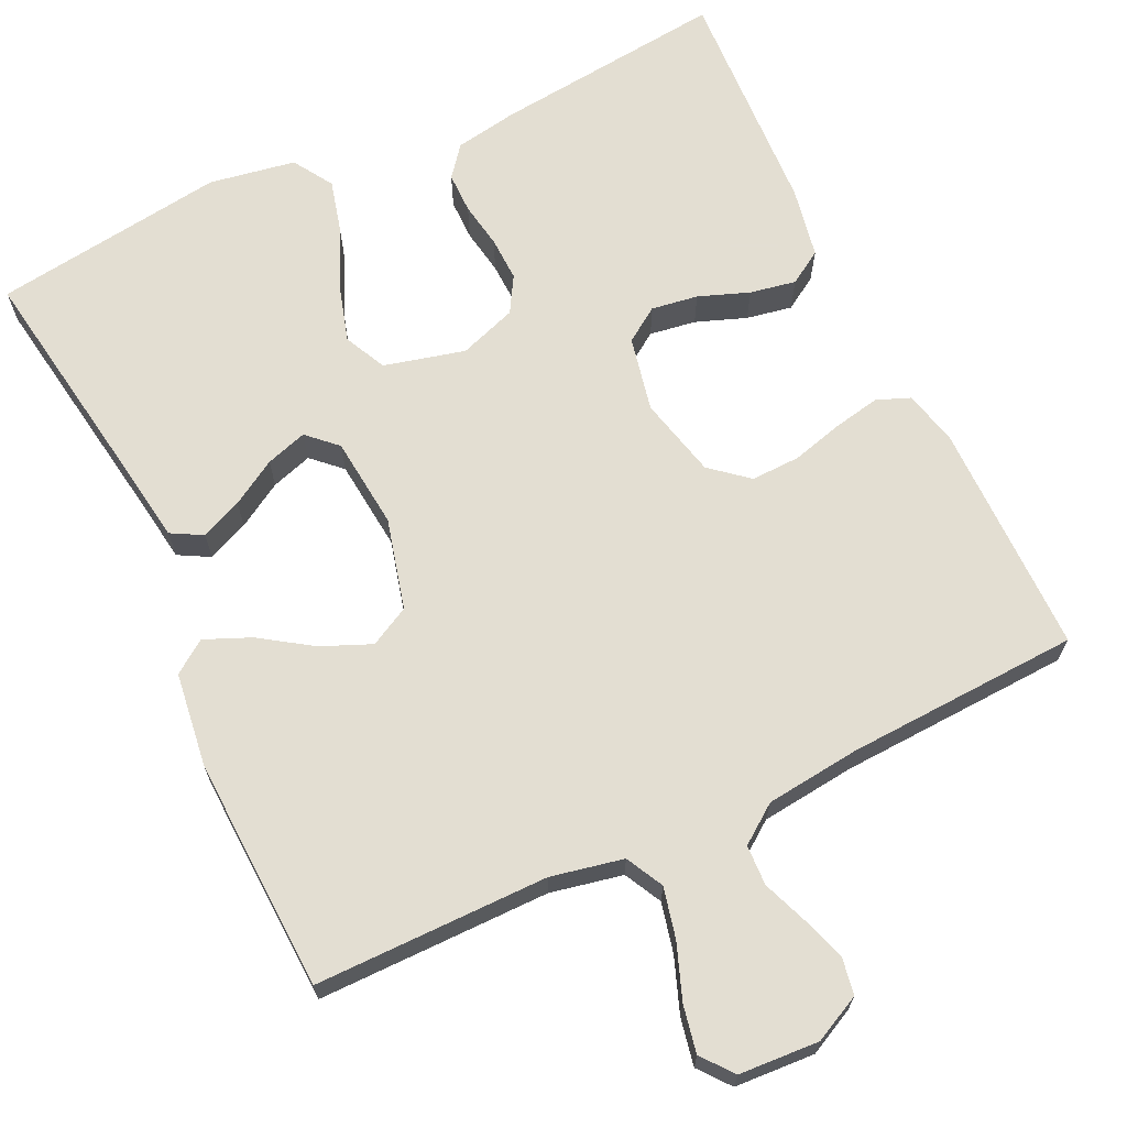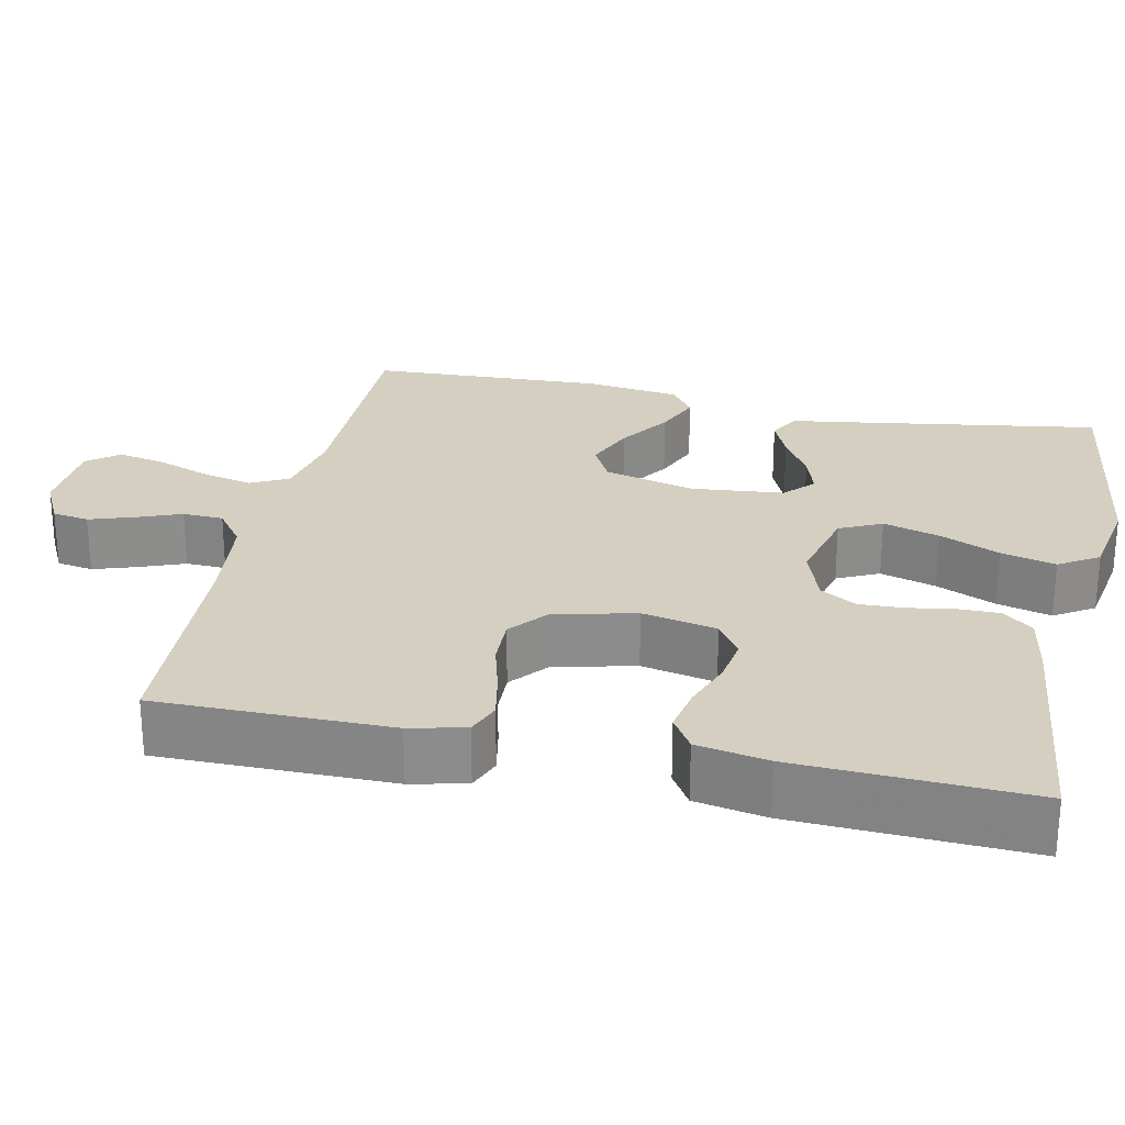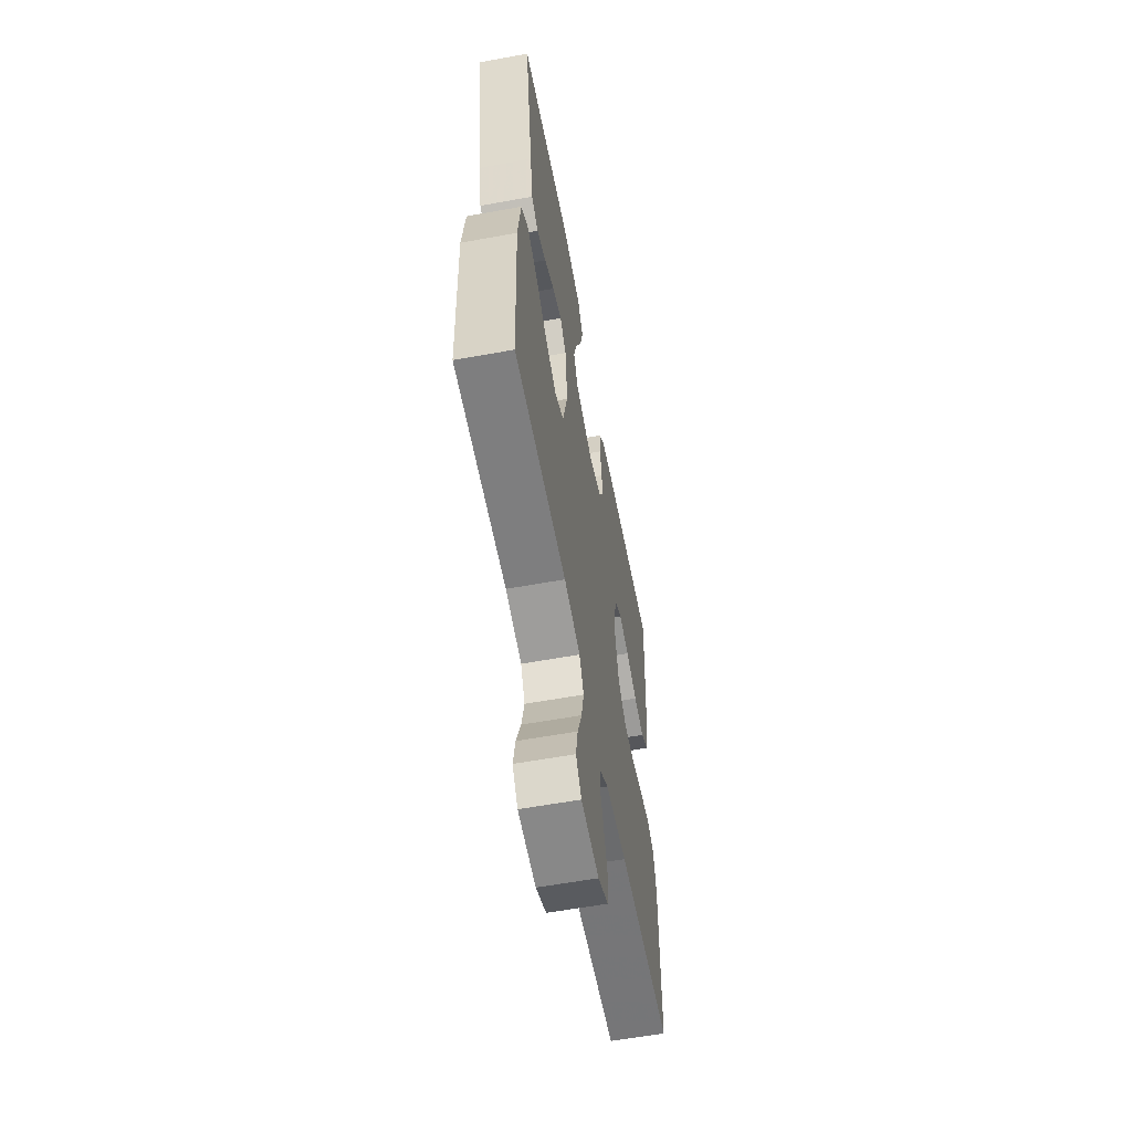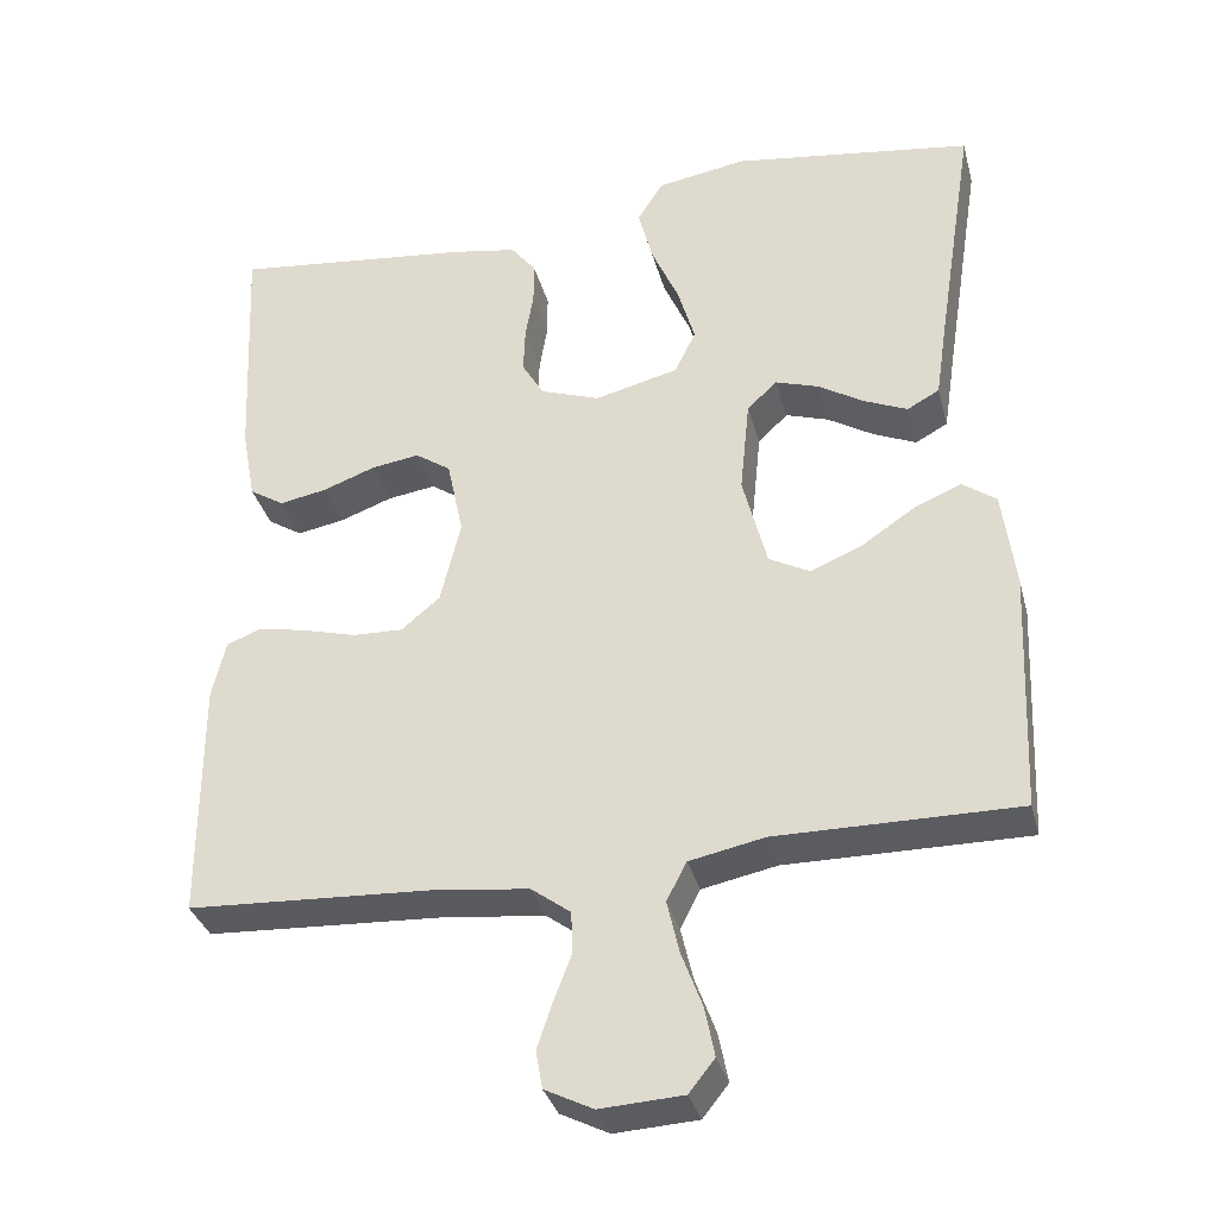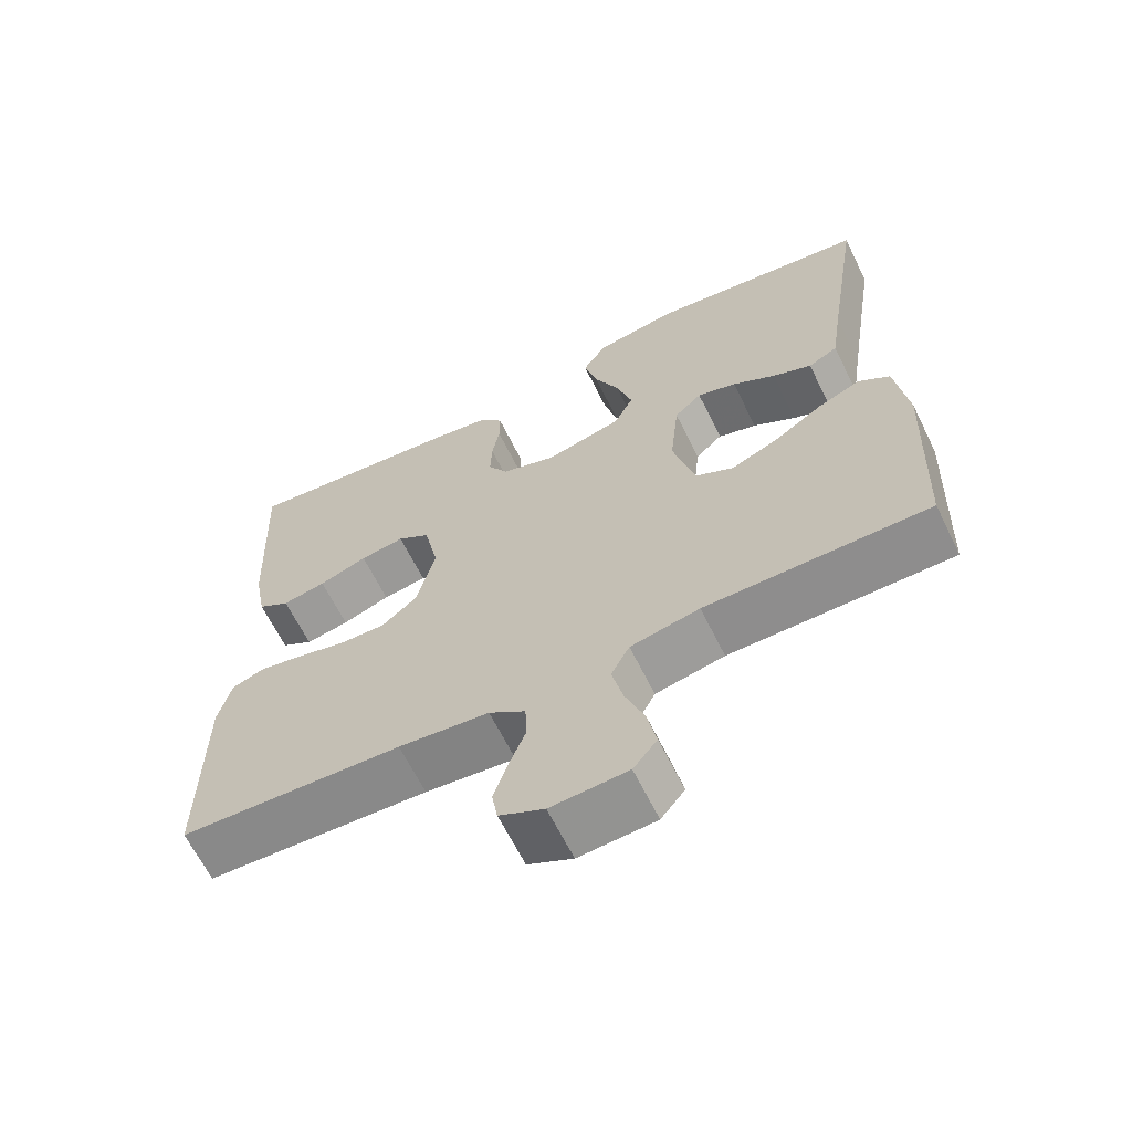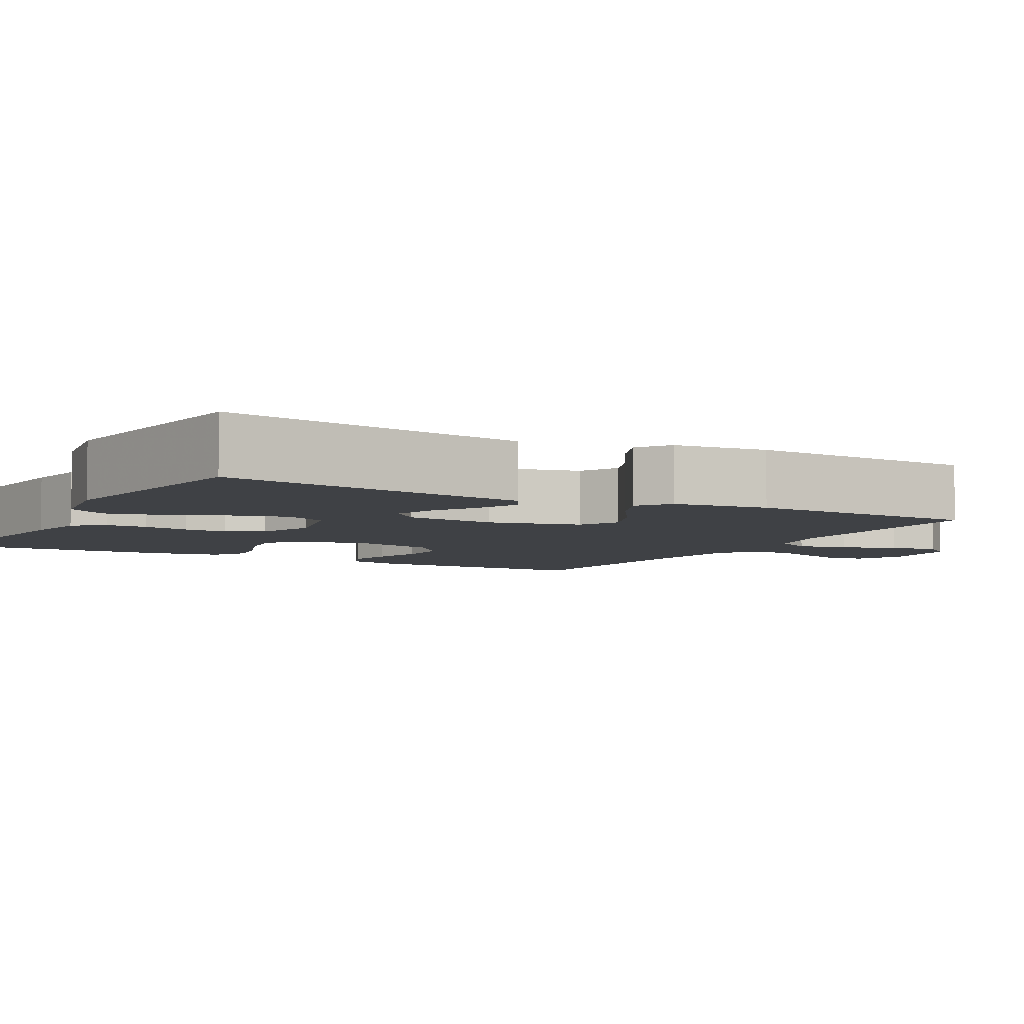
<metadata>
{"format":"obj","ext":"obj","renderer":"f3d","projection":"perspective","resolution":1024,"background":"white","views":[{"elev":67.4,"azim":154.7,"up":"+Y"},{"elev":25.9,"azim":-77.9,"up":"+Y"},{"elev":-59.6,"azim":100.6,"up":"+Z"},{"elev":-33.8,"azim":14.3,"up":"+Z"},{"elev":-64.8,"azim":26.3,"up":"+Z"},{"elev":-5.6,"azim":60.8,"up":"+Y"}]}
</metadata>
<code>
v 0.5 0.07 -0.5
v 0.2 0.07 -0.499
v 0.107 0.07 -0.518
v 0.082 0.07 -0.566
v 0.097 0.07 -0.631
v 0.123 0.07 -0.701
v 0.135 0.07 -0.762
v 0.103 0.07 -0.802
v 0 0.07 -0.808
v -0.06 0.07 -0.778
v -0.068 0.07 -0.731
v -0.049 0.07 -0.674
v -0.027 0.07 -0.617
v -0.029 0.07 -0.565
v -0.078 0.07 -0.529
v -0.2 0.07 -0.515
v -0.5 0.07 -0.5
v -0.5 0.07 -0.2
v -0.483 0.07 -0.129
v -0.44 0.07 -0.112
v -0.38 0.07 -0.124
v -0.314 0.07 -0.142
v -0.251 0.07 -0.144
v -0.203 0.07 -0.104
v -0.178 0.07 0
v -0.198 0.07 0.096
v -0.242 0.07 0.126
v -0.302 0.07 0.117
v -0.367 0.07 0.093
v -0.426 0.07 0.082
v -0.469 0.07 0.109
v -0.486 0.07 0.2
v -0.5 0.07 0.5
v -0.2 0.07 0.467
v -0.12 0.07 0.453
v -0.089 0.07 0.414
v -0.089 0.07 0.361
v -0.099 0.07 0.302
v -0.101 0.07 0.245
v -0.074 0.07 0.199
v 0 0.07 0.173
v 0.104 0.07 0.199
v 0.13 0.07 0.253
v 0.109 0.07 0.325
v 0.075 0.07 0.402
v 0.057 0.07 0.472
v 0.089 0.07 0.523
v 0.2 0.07 0.542
v 0.5 0.07 0.5
v 0.453 0.07 0.2
v 0.438 0.07 0.1
v 0.398 0.07 0.078
v 0.345 0.07 0.101
v 0.287 0.07 0.136
v 0.234 0.07 0.153
v 0.197 0.07 0.118
v 0.185 0.07 0
v 0.215 0.07 -0.117
v 0.266 0.07 -0.144
v 0.33 0.07 -0.117
v 0.396 0.07 -0.073
v 0.455 0.07 -0.048
v 0.497 0.07 -0.078
v 0.513 0.07 -0.2
v 0.5 0 -0.5
v 0.2 0 -0.499
v 0.107 0 -0.518
v 0.082 0 -0.566
v 0.097 0 -0.631
v 0.123 0 -0.701
v 0.135 0 -0.762
v 0.103 0 -0.802
v 0 0 -0.808
v -0.06 0 -0.778
v -0.068 0 -0.731
v -0.049 0 -0.674
v -0.027 0 -0.617
v -0.029 0 -0.565
v -0.078 0 -0.529
v -0.2 0 -0.515
v -0.5 0 -0.5
v -0.5 0 -0.2
v -0.483 0 -0.129
v -0.44 0 -0.112
v -0.38 0 -0.124
v -0.314 0 -0.142
v -0.251 0 -0.144
v -0.203 0 -0.104
v -0.178 0 0
v -0.198 0 0.096
v -0.242 0 0.126
v -0.302 0 0.117
v -0.367 0 0.093
v -0.426 0 0.082
v -0.469 0 0.109
v -0.486 0 0.2
v -0.5 0 0.5
v -0.2 0 0.467
v -0.12 0 0.453
v -0.089 0 0.414
v -0.089 0 0.361
v -0.099 0 0.302
v -0.101 0 0.245
v -0.074 0 0.199
v 0 0 0.173
v 0.104 0 0.199
v 0.13 0 0.253
v 0.109 0 0.325
v 0.075 0 0.402
v 0.057 0 0.472
v 0.089 0 0.523
v 0.2 0 0.542
v 0.5 0 0.5
v 0.453 0 0.2
v 0.438 0 0.1
v 0.398 0 0.078
v 0.345 0 0.101
v 0.287 0 0.136
v 0.234 0 0.153
v 0.197 0 0.118
v 0.185 0 0
v 0.215 0 -0.117
v 0.266 0 -0.144
v 0.33 0 -0.117
v 0.396 0 -0.073
v 0.455 0 -0.048
v 0.497 0 -0.078
v 0.513 0 -0.2
f 63 64 1 2
f 60 61 62 63
f 59 60 63 2
f 58 59 2 3
f 57 58 3 4
f 56 57 4
f 51 52 53 54
f 50 51 54 55
f 49 50 55
f 48 49 55 56
f 44 45 46 47
f 43 44 47 48
f 35 36 37 38
f 35 38 39
f 34 35 39
f 33 34 39
f 32 33 39 40
f 28 29 30 31
f 27 28 31 32
f 19 20 21 22
f 17 18 19 22
f 16 17 22 23
f 15 16 23 24
f 10 11 12 13
f 8 9 10 13
f 8 13 14
f 5 6 7 8
f 4 5 8 14
f 43 48 56 4
f 27 32 40 41
f 26 27 41
f 25 26 41 42
f 24 25 42
f 15 24 42
f 15 42 43
f 4 14 15 43
f 66 65 128 127
f 127 126 125 124
f 66 127 124 123
f 67 66 123 122
f 68 67 122 121
f 68 121 120
f 118 117 116 115
f 119 118 115 114
f 119 114 113
f 120 119 113 112
f 111 110 109 108
f 112 111 108 107
f 102 101 100 99
f 103 102 99
f 103 99 98
f 103 98 97
f 104 103 97 96
f 95 94 93 92
f 96 95 92 91
f 86 85 84 83
f 86 83 82 81
f 87 86 81 80
f 88 87 80 79
f 77 76 75 74
f 77 74 73 72
f 78 77 72
f 72 71 70 69
f 78 72 69 68
f 68 120 112 107
f 105 104 96 91
f 105 91 90
f 106 105 90 89
f 106 89 88
f 106 88 79
f 107 106 79
f 107 79 78 68
f 1 65 66 2
f 2 66 67 3
f 3 67 68 4
f 4 68 69 5
f 5 69 70 6
f 6 70 71 7
f 7 71 72 8
f 8 72 73 9
f 9 73 74 10
f 10 74 75 11
f 11 75 76 12
f 12 76 77 13
f 13 77 78 14
f 14 78 79 15
f 15 79 80 16
f 16 80 81 17
f 17 81 82 18
f 18 82 83 19
f 19 83 84 20
f 20 84 85 21
f 21 85 86 22
f 22 86 87 23
f 23 87 88 24
f 24 88 89 25
f 25 89 90 26
f 26 90 91 27
f 27 91 92 28
f 28 92 93 29
f 29 93 94 30
f 30 94 95 31
f 31 95 96 32
f 32 96 97 33
f 33 97 98 34
f 34 98 99 35
f 35 99 100 36
f 36 100 101 37
f 37 101 102 38
f 38 102 103 39
f 39 103 104 40
f 40 104 105 41
f 41 105 106 42
f 42 106 107 43
f 43 107 108 44
f 44 108 109 45
f 45 109 110 46
f 46 110 111 47
f 47 111 112 48
f 48 112 113 49
f 49 113 114 50
f 50 114 115 51
f 51 115 116 52
f 52 116 117 53
f 53 117 118 54
f 54 118 119 55
f 55 119 120 56
f 56 120 121 57
f 57 121 122 58
f 58 122 123 59
f 59 123 124 60
f 60 124 125 61
f 61 125 126 62
f 62 126 127 63
f 63 127 128 64
f 64 128 65 1

</code>
